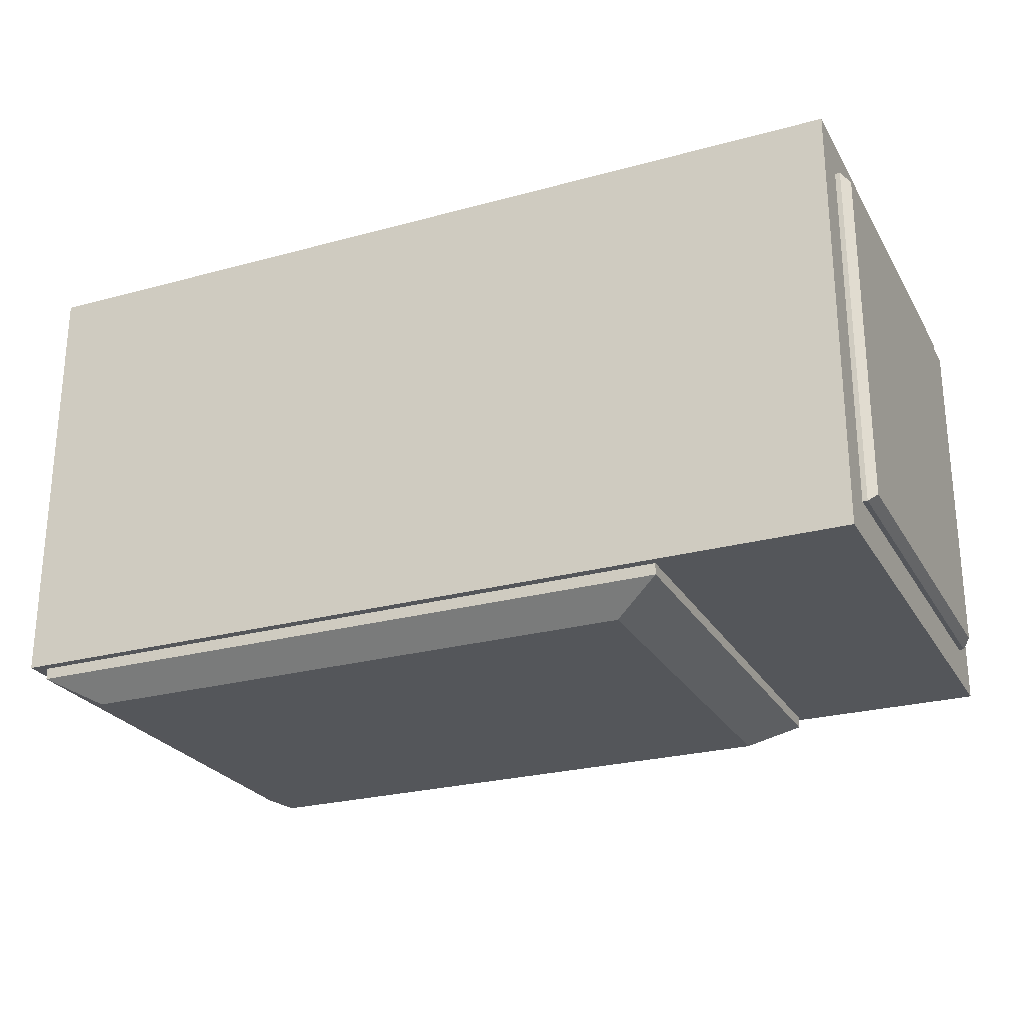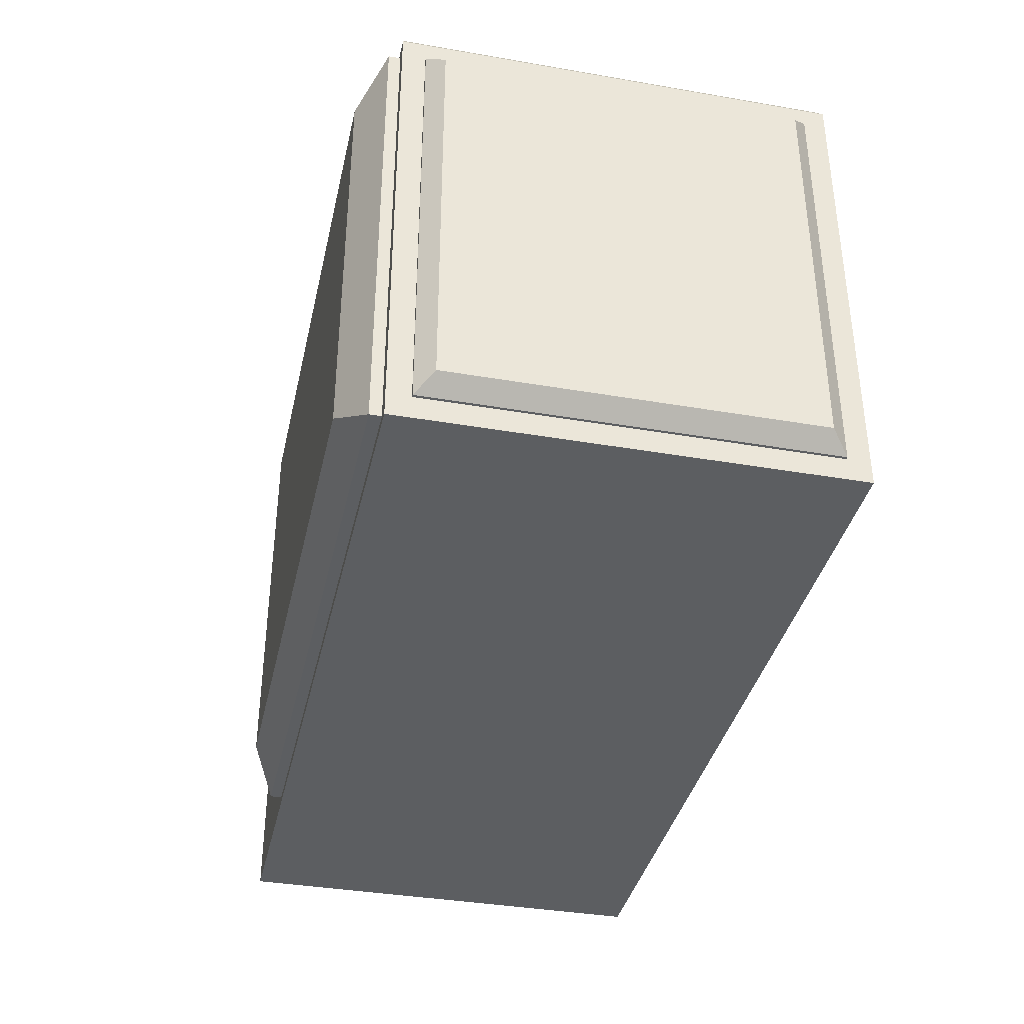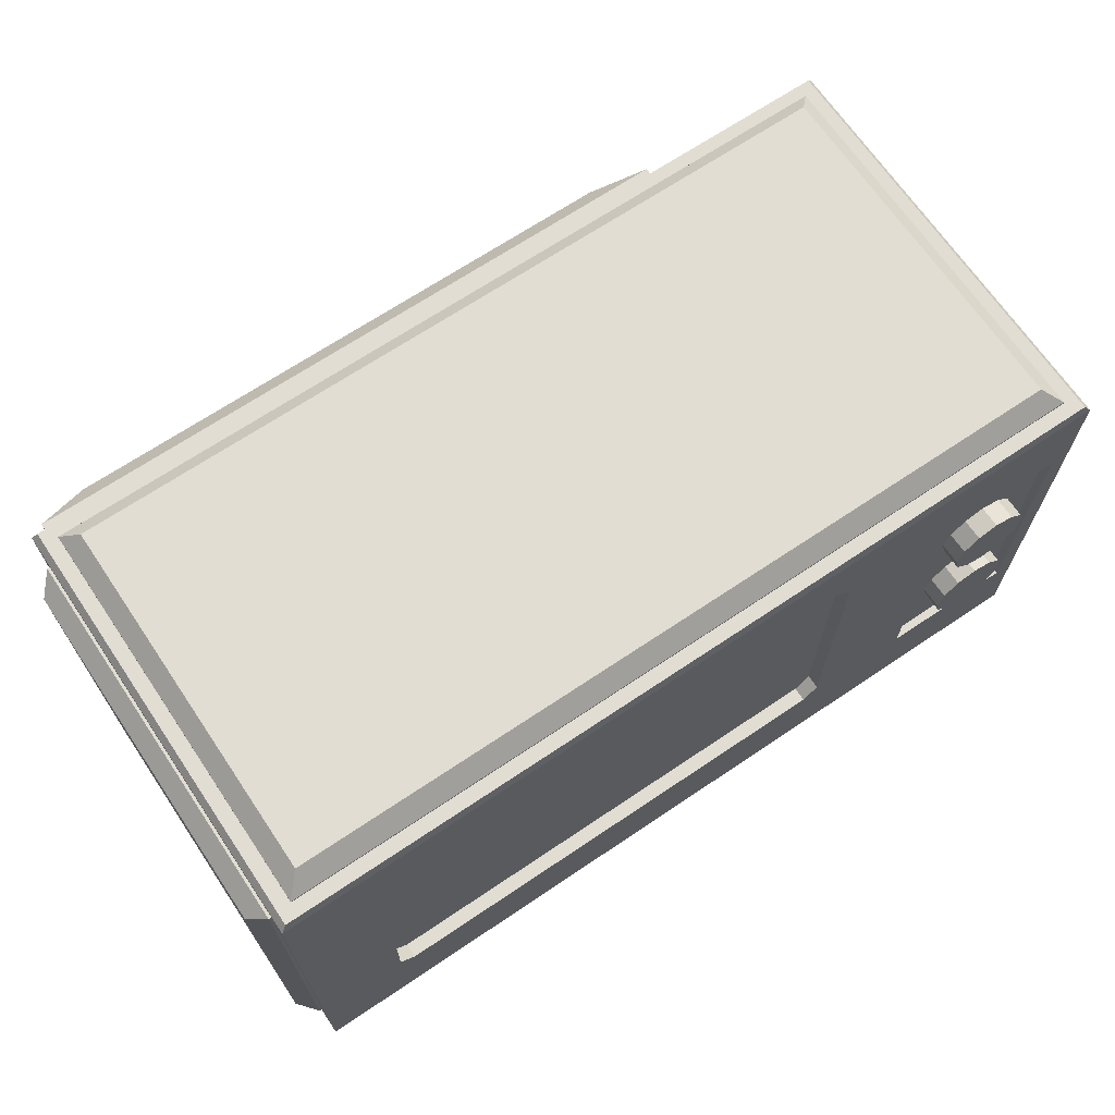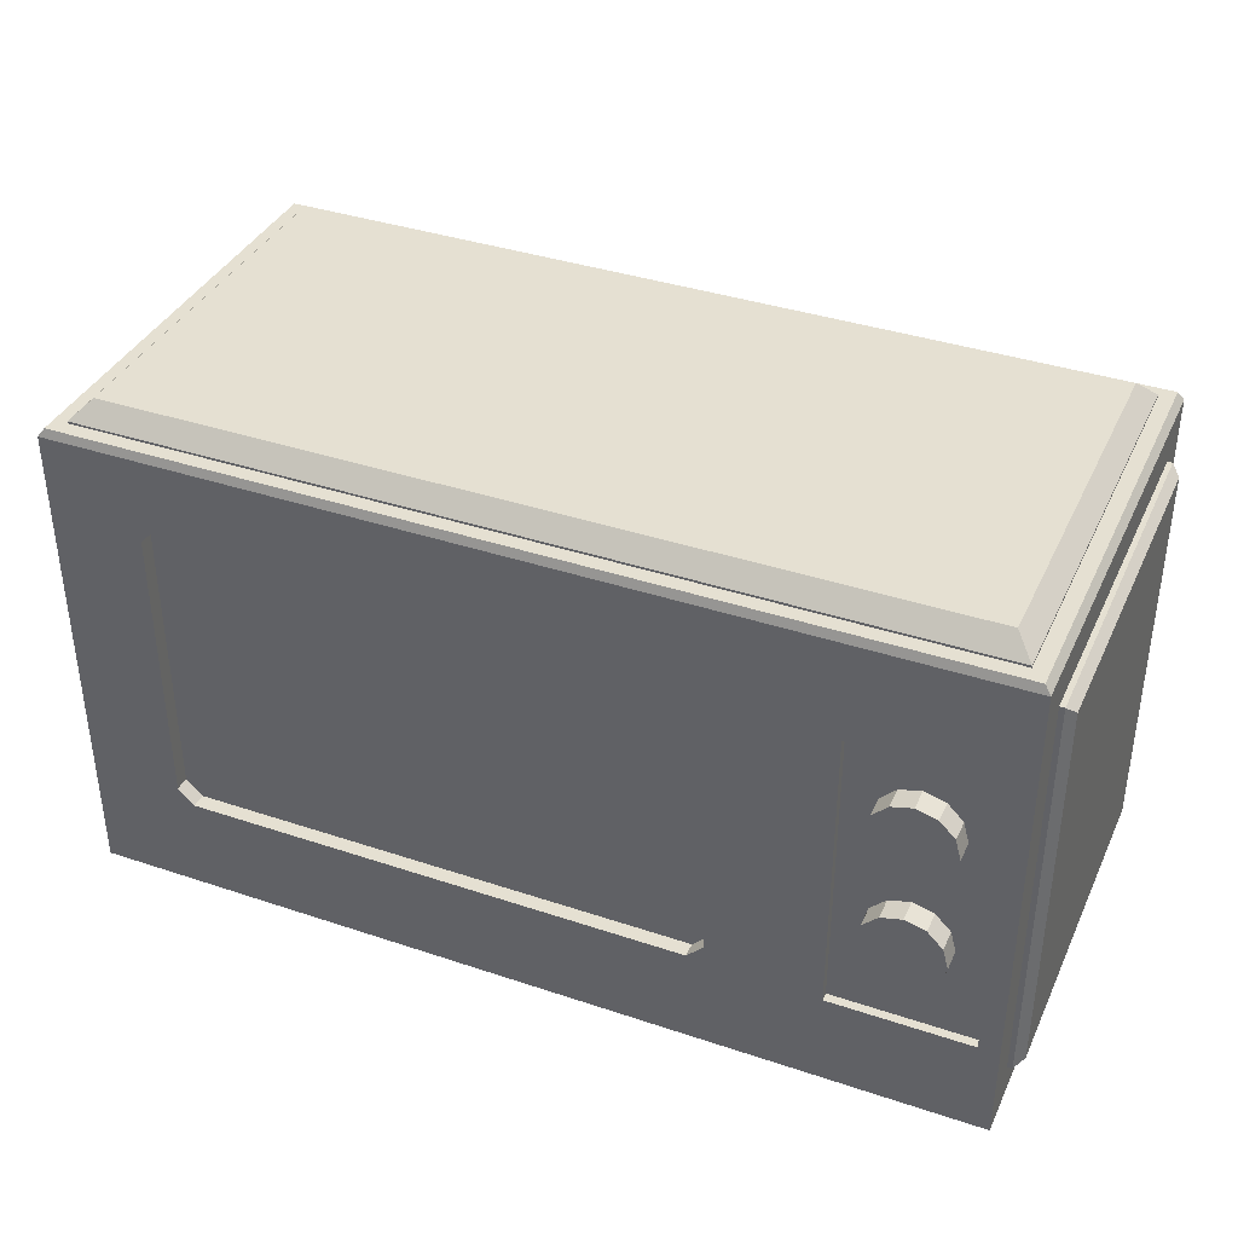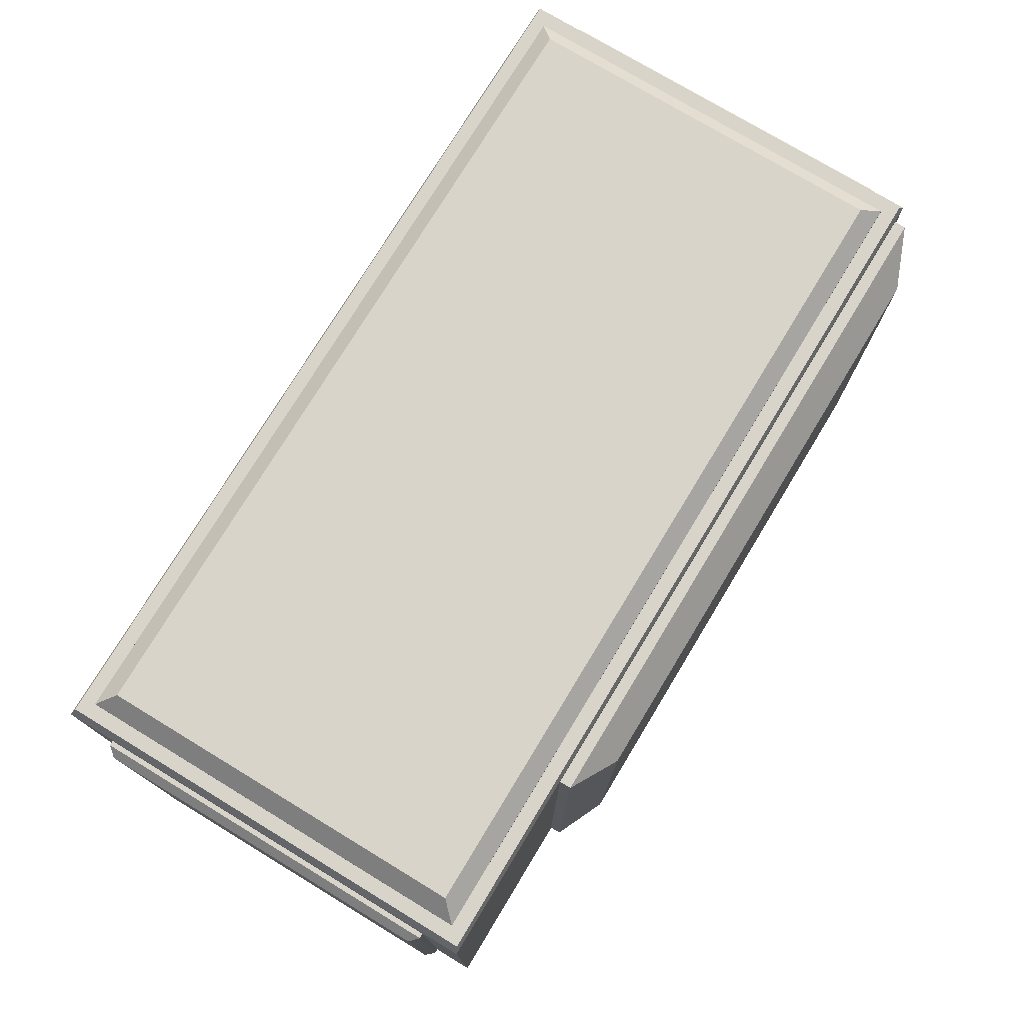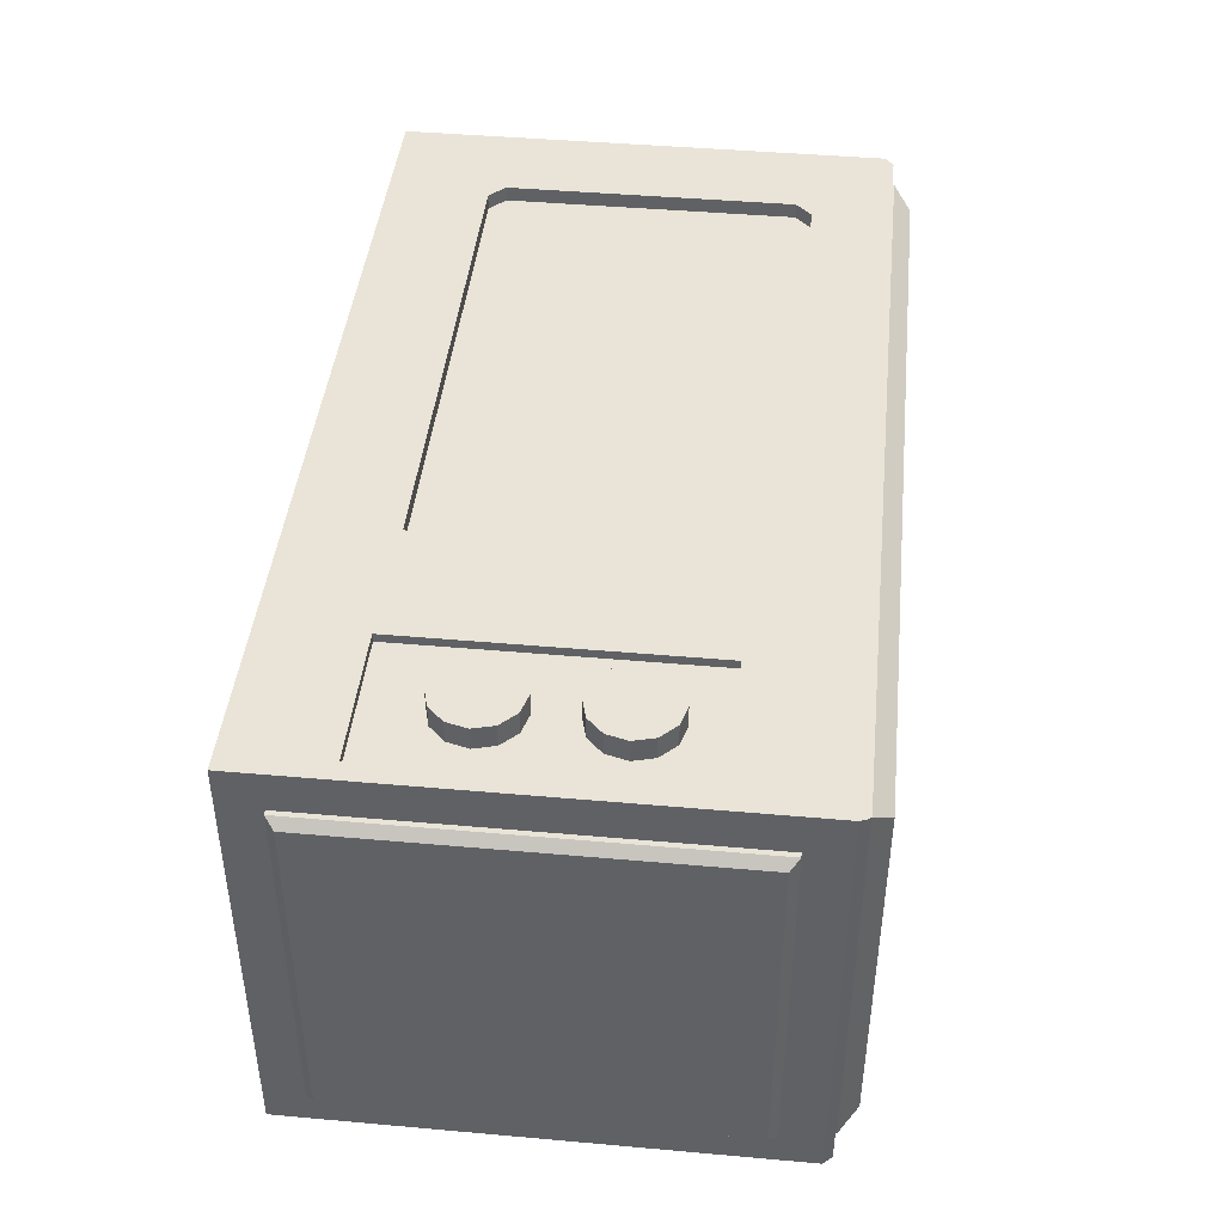
<metadata>
{"format":"obj","ext":"obj","renderer":"f3d","projection":"perspective","resolution":1024,"background":"white","views":[{"elev":-25.4,"azim":23.8,"up":"+Z"},{"elev":-37.3,"azim":-102.5,"up":"+Y"},{"elev":68.1,"azim":-34.0,"up":"+Y"},{"elev":37.8,"azim":23.1,"up":"+Y"},{"elev":75.7,"azim":121.2,"up":"+Y"},{"elev":43.4,"azim":96.0,"up":"+Z"}]}
</metadata>
<code>
o microwave
v -0.3116 -0.1653 0.1479
v -0.3116 0.1454 0.1479
v -0.3116 -0.1653 -0.1315
v -0.3116 0.1454 -0.1315
v 0.3162 -0.1535 0.1361
v 0.3162 0.1336 0.1361
v 0.3162 -0.1535 -0.1197
v 0.3162 0.1336 -0.1197
v 0.1905 -0.1817 -0.148
v 0.1905 0.1619 -0.148
v 0.1905 -0.1817 0.1643
v 0.1905 0.1619 0.1643
v -0.3082 0.1582 -0.1165
v -0.3082 -0.1781 -0.1165
v 0.1871 -0.1781 -0.1165
v 0.1871 0.1582 -0.1165
v -0.3082 0.1582 0.1537
v -0.3082 -0.1781 0.1537
v 0.1871 -0.1781 0.1537
v 0.1871 0.1582 0.1537
v 0.3022 -0.1135 0.1643
v 0.3022 0.09368 0.1643
v 0.2045 0.09368 0.1643
v 0.2045 -0.1135 0.1643
v 0.3022 0.09368 0.1583
v 0.3022 -0.1135 0.1583
v 0.2045 -0.1135 0.1583
v 0.2045 0.09368 0.1583
v 0.2518 0.06815 0.1398
v 0.2518 0.06815 0.1739
v 0.2663 0.06427 0.1398
v 0.2663 0.06427 0.1739
v 0.2769 0.05366 0.1398
v 0.2769 0.05366 0.1739
v 0.2808 0.03917 0.1398
v 0.2808 0.03917 0.1739
v 0.2769 0.02468 0.1398
v 0.2769 0.02468 0.1739
v 0.2663 0.01408 0.1398
v 0.2663 0.01408 0.1739
v 0.2518 0.01019 0.1398
v 0.2518 0.01019 0.1739
v 0.2373 0.01408 0.1398
v 0.2373 0.01408 0.1739
v 0.2267 0.02468 0.1398
v 0.2267 0.02468 0.1739
v 0.2228 0.03917 0.1398
v 0.2228 0.03917 0.1739
v 0.2267 0.05366 0.1398
v 0.2267 0.05366 0.1739
v 0.2373 0.06427 0.1398
v 0.2373 0.06427 0.1739
v 0.2518 -0.01798 0.1398
v 0.2518 -0.01798 0.1739
v 0.2663 -0.02186 0.1398
v 0.2663 -0.02186 0.1739
v 0.2769 -0.03247 0.1398
v 0.2769 -0.03247 0.1739
v 0.2808 -0.04696 0.1398
v 0.2808 -0.04696 0.1739
v 0.2769 -0.06145 0.1398
v 0.2769 -0.06145 0.1739
v 0.2663 -0.07206 0.1398
v 0.2663 -0.07206 0.1739
v 0.2518 -0.07594 0.1398
v 0.2518 -0.07594 0.1739
v 0.2373 -0.07206 0.1398
v 0.2373 -0.07206 0.1739
v 0.2267 -0.06145 0.1398
v 0.2267 -0.06145 0.1739
v 0.2228 -0.04696 0.1398
v 0.2228 -0.04696 0.1739
v 0.2267 -0.03247 0.1398
v 0.2267 -0.03247 0.1739
v 0.2373 -0.02186 0.1398
v 0.2373 -0.02186 0.1739
v 0.1805 0.1555 -0.148
v -0.3016 0.1555 -0.148
v -0.3016 -0.1754 -0.148
v 0.1805 -0.1754 -0.148
v -0.3016 0.1555 -0.1561
v -0.2658 0.1329 -0.1739
v 0.1448 0.1329 -0.1739
v 0.1805 0.1555 -0.1561
v 0.1448 -0.1528 -0.1739
v 0.1805 -0.1754 -0.1561
v -0.3016 -0.1754 -0.1561
v -0.2658 -0.1528 -0.1739
v 0.1262 -0.09994 0.1643
v 0.1149 -0.1112 0.1643
v 0.1338 -0.1195 0.1643
v 0.1149 0.1129 0.1643
v 0.1262 0.1017 0.1643
v 0.1351 0.1197 0.1643
v -0.2473 0.1017 0.1643
v -0.236 0.1129 0.1643
v -0.2562 0.1197 0.1643
v -0.236 -0.1112 0.1643
v -0.2473 -0.09994 0.1643
v -0.2548 -0.1195 0.1643
v 0.1149 -0.1112 0.1538
v 0.1262 -0.09994 0.1538
v 0.1262 0.1017 0.1538
v 0.1149 0.1129 0.1538
v -0.236 0.1129 0.1538
v -0.2473 0.1017 0.1538
v -0.2473 -0.09994 0.1538
v -0.236 -0.1112 0.1538
v -0.06676 -0.1455 -0.1036
v -0.06676 -0.1382 -0.1036
v -0.002308 -0.1455 -0.08632
v -0.002308 -0.1382 -0.08632
v 0.04487 -0.1455 -0.03914
v 0.04487 -0.1382 -0.03914
v 0.06214 -0.1455 0.02531
v 0.06214 -0.1382 0.02531
v 0.04487 -0.1455 0.08976
v 0.04487 -0.1382 0.08976
v -0.002308 -0.1455 0.1369
v -0.002308 -0.1382 0.1369
v -0.06676 -0.1455 0.1542
v -0.06676 -0.1382 0.1542
v -0.1312 -0.1455 0.1369
v -0.1312 -0.1382 0.1369
v -0.1784 -0.1455 0.08976
v -0.1784 -0.1382 0.08976
v -0.1957 -0.1455 0.02531
v -0.1957 -0.1382 0.02531
v -0.1784 -0.1455 -0.03914
v -0.1784 -0.1382 -0.03914
v -0.1312 -0.1455 -0.08632
v -0.1312 -0.1382 -0.08632
v -0.3116 -0.1817 -0.148
v -0.3116 -0.1817 0.1643
v -0.3116 0.1619 0.1643
v -0.3116 0.1619 -0.148
v -0.3256 -0.1532 -0.1194
v -0.3135 -0.1653 -0.1315
v -0.3135 -0.1653 0.1479
v -0.3256 -0.1532 0.1358
v -0.3135 0.1454 0.1479
v -0.3256 0.1333 0.1358
v -0.3135 0.1454 -0.1315
v -0.3256 0.1333 -0.1194
v -0.2973 0.1677 0.1522
v -0.2973 0.1677 -0.1358
v 0.188 0.1677 -0.1358
v 0.3019 0.1677 -0.1358
v 0.3019 0.1677 0.1522
v 0.188 0.1677 0.1522
v -0.3074 0.1677 0.1622
v -0.3074 0.1677 -0.1459
v 0.188 0.1677 -0.1459
v 0.3119 0.1677 -0.1459
v 0.3119 0.1677 0.1622
v 0.188 0.1677 0.1622
v 0.1754 0.1817 -0.1233
v 0.2005 0.1817 -0.1233
v 0.188 0.1692 -0.1358
v 0.2005 0.1817 0.1396
v 0.1754 0.1817 0.1396
v 0.188 0.1692 0.1522
v -0.2973 0.1692 0.1522
v -0.2848 0.1817 0.1396
v -0.2848 0.1817 -0.1233
v -0.2973 0.1692 -0.1358
v 0.2893 0.1817 -0.1233
v 0.3019 0.1692 -0.1358
v 0.2893 0.1817 0.1396
v 0.3019 0.1692 0.1522
v 0.3162 0.1619 -0.148
v 0.3162 -0.1817 -0.148
v 0.3162 -0.1817 0.1643
v 0.3162 0.1619 0.1643
v 0.3196 0.1336 -0.1197
v 0.3256 0.1277 -0.1138
v 0.3256 -0.1475 -0.1138
v 0.3196 -0.1535 -0.1197
v 0.3256 -0.1475 0.1301
v 0.3196 -0.1535 0.1361
v 0.3196 0.1336 0.1361
v 0.3256 0.1277 0.1301
f 1 2 141 139
f 9 10 171 172
f 5 7 178 180
f 9 10 12 11
f 9 172 173 11
f 174 171 154 155
f 171 10 153 154
f 133 9 11 134
f 22 23 28 25
f 9 133 14 15
f 98 90 101 108
f 95 99 107 106
f 11 12 94 93 89 91
f 14 13 16 15
f 136 10 16 13
f 133 136 13 14
f 10 9 15 16
f 16 15 19 20
f 14 15 19 18
f 14 13 17 18
f 92 96 105 104
f 12 135 97 96 92 94
f 134 11 91 90 98 100
f 135 134 100 99 95 97
f 173 174 22 21
f 174 12 23 22
f 12 11 24 23
f 11 173 21 24
f 26 25 28 27
f 21 22 25 26
f 23 24 27 28
f 24 21 26 27
f 29 30 32 31
f 31 32 34 33
f 33 34 36 35
f 35 36 38 37
f 37 38 40 39
f 39 40 42 41
f 41 42 44 43
f 43 44 46 45
f 45 46 48 47
f 47 48 50 49
f 32 30 52 50 48 46 44 42 40 38 36 34
f 49 50 52 51
f 51 52 30 29
f 29 31 33 35 37 39 41 43 45 47 49 51
f 53 54 56 55
f 55 56 58 57
f 57 58 60 59
f 59 60 62 61
f 61 62 64 63
f 63 64 66 65
f 65 66 68 67
f 67 68 70 69
f 69 70 72 71
f 71 72 74 73
f 56 54 76 74 72 70 68 66 64 62 60 58
f 73 74 76 75
f 75 76 54 53
f 53 55 57 59 61 63 65 67 69 71 73 75
f 10 136 78 77
f 136 133 79 78
f 133 9 80 79
f 9 10 77 80
f 78 79 87 81
f 79 80 86 87
f 80 77 84 86
f 83 82 88 85
f 82 83 84 81
f 83 85 86 84
f 81 87 88 82
f 85 88 87 86
f 77 78 81 84
f 89 90 91
f 92 93 94
f 95 96 97
f 98 99 100
f 107 99 98 108
f 89 102 101 90
f 103 93 92 104
f 95 106 105 96
f 89 93 103 102
f 1 3 133 134
f 2 1 134 135
f 4 2 135 136
f 3 4 136 133
f 4 3 138 143
f 3 1 139 138
f 2 4 143 141
f 138 139 140 137
f 139 141 142 140
f 141 143 144 142
f 143 138 137 144
f 140 142 144 137
f 157 165 164 161
f 146 145 163 166
f 12 174 155 156
f 10 136 152 153
f 136 135 151 152
f 135 12 156 151
f 145 146 152 151
f 147 148 154 153
f 148 149 155 154
f 150 145 151 156
f 146 147 153 152
f 149 150 156 155
f 147 146 166 159
f 148 147 159 168
f 150 149 170 162
f 149 148 168 170
f 145 150 162 163
f 157 158 159
f 160 161 162
f 157 161 160 158
f 164 165 166 163
f 158 167 168 159
f 167 169 170 168
f 161 164 163 162
f 165 157 159 166
f 169 160 162 170
f 167 158 160 169
f 8 7 172 171
f 7 5 173 172
f 6 8 171 174
f 5 6 174 173
f 8 6 181 175
f 177 176 182 179
f 6 5 180 181
f 176 177 178 175
f 180 178 177 179
f 175 181 182 176
f 181 180 179 182
f 7 8 175 178
f 103 104 105 106 107 108 101 102
f 109 110 112 111
f 111 112 114 113
f 113 114 116 115
f 115 116 118 117
f 117 118 120 119
f 119 120 122 121
f 121 122 124 123
f 123 124 126 125
f 125 126 128 127
f 127 128 130 129
f 112 110 132 130 128 126 124 122 120 118 116 114
f 129 130 132 131
f 131 132 110 109
f 109 111 113 115 117 119 121 123 125 127 129 131

</code>
